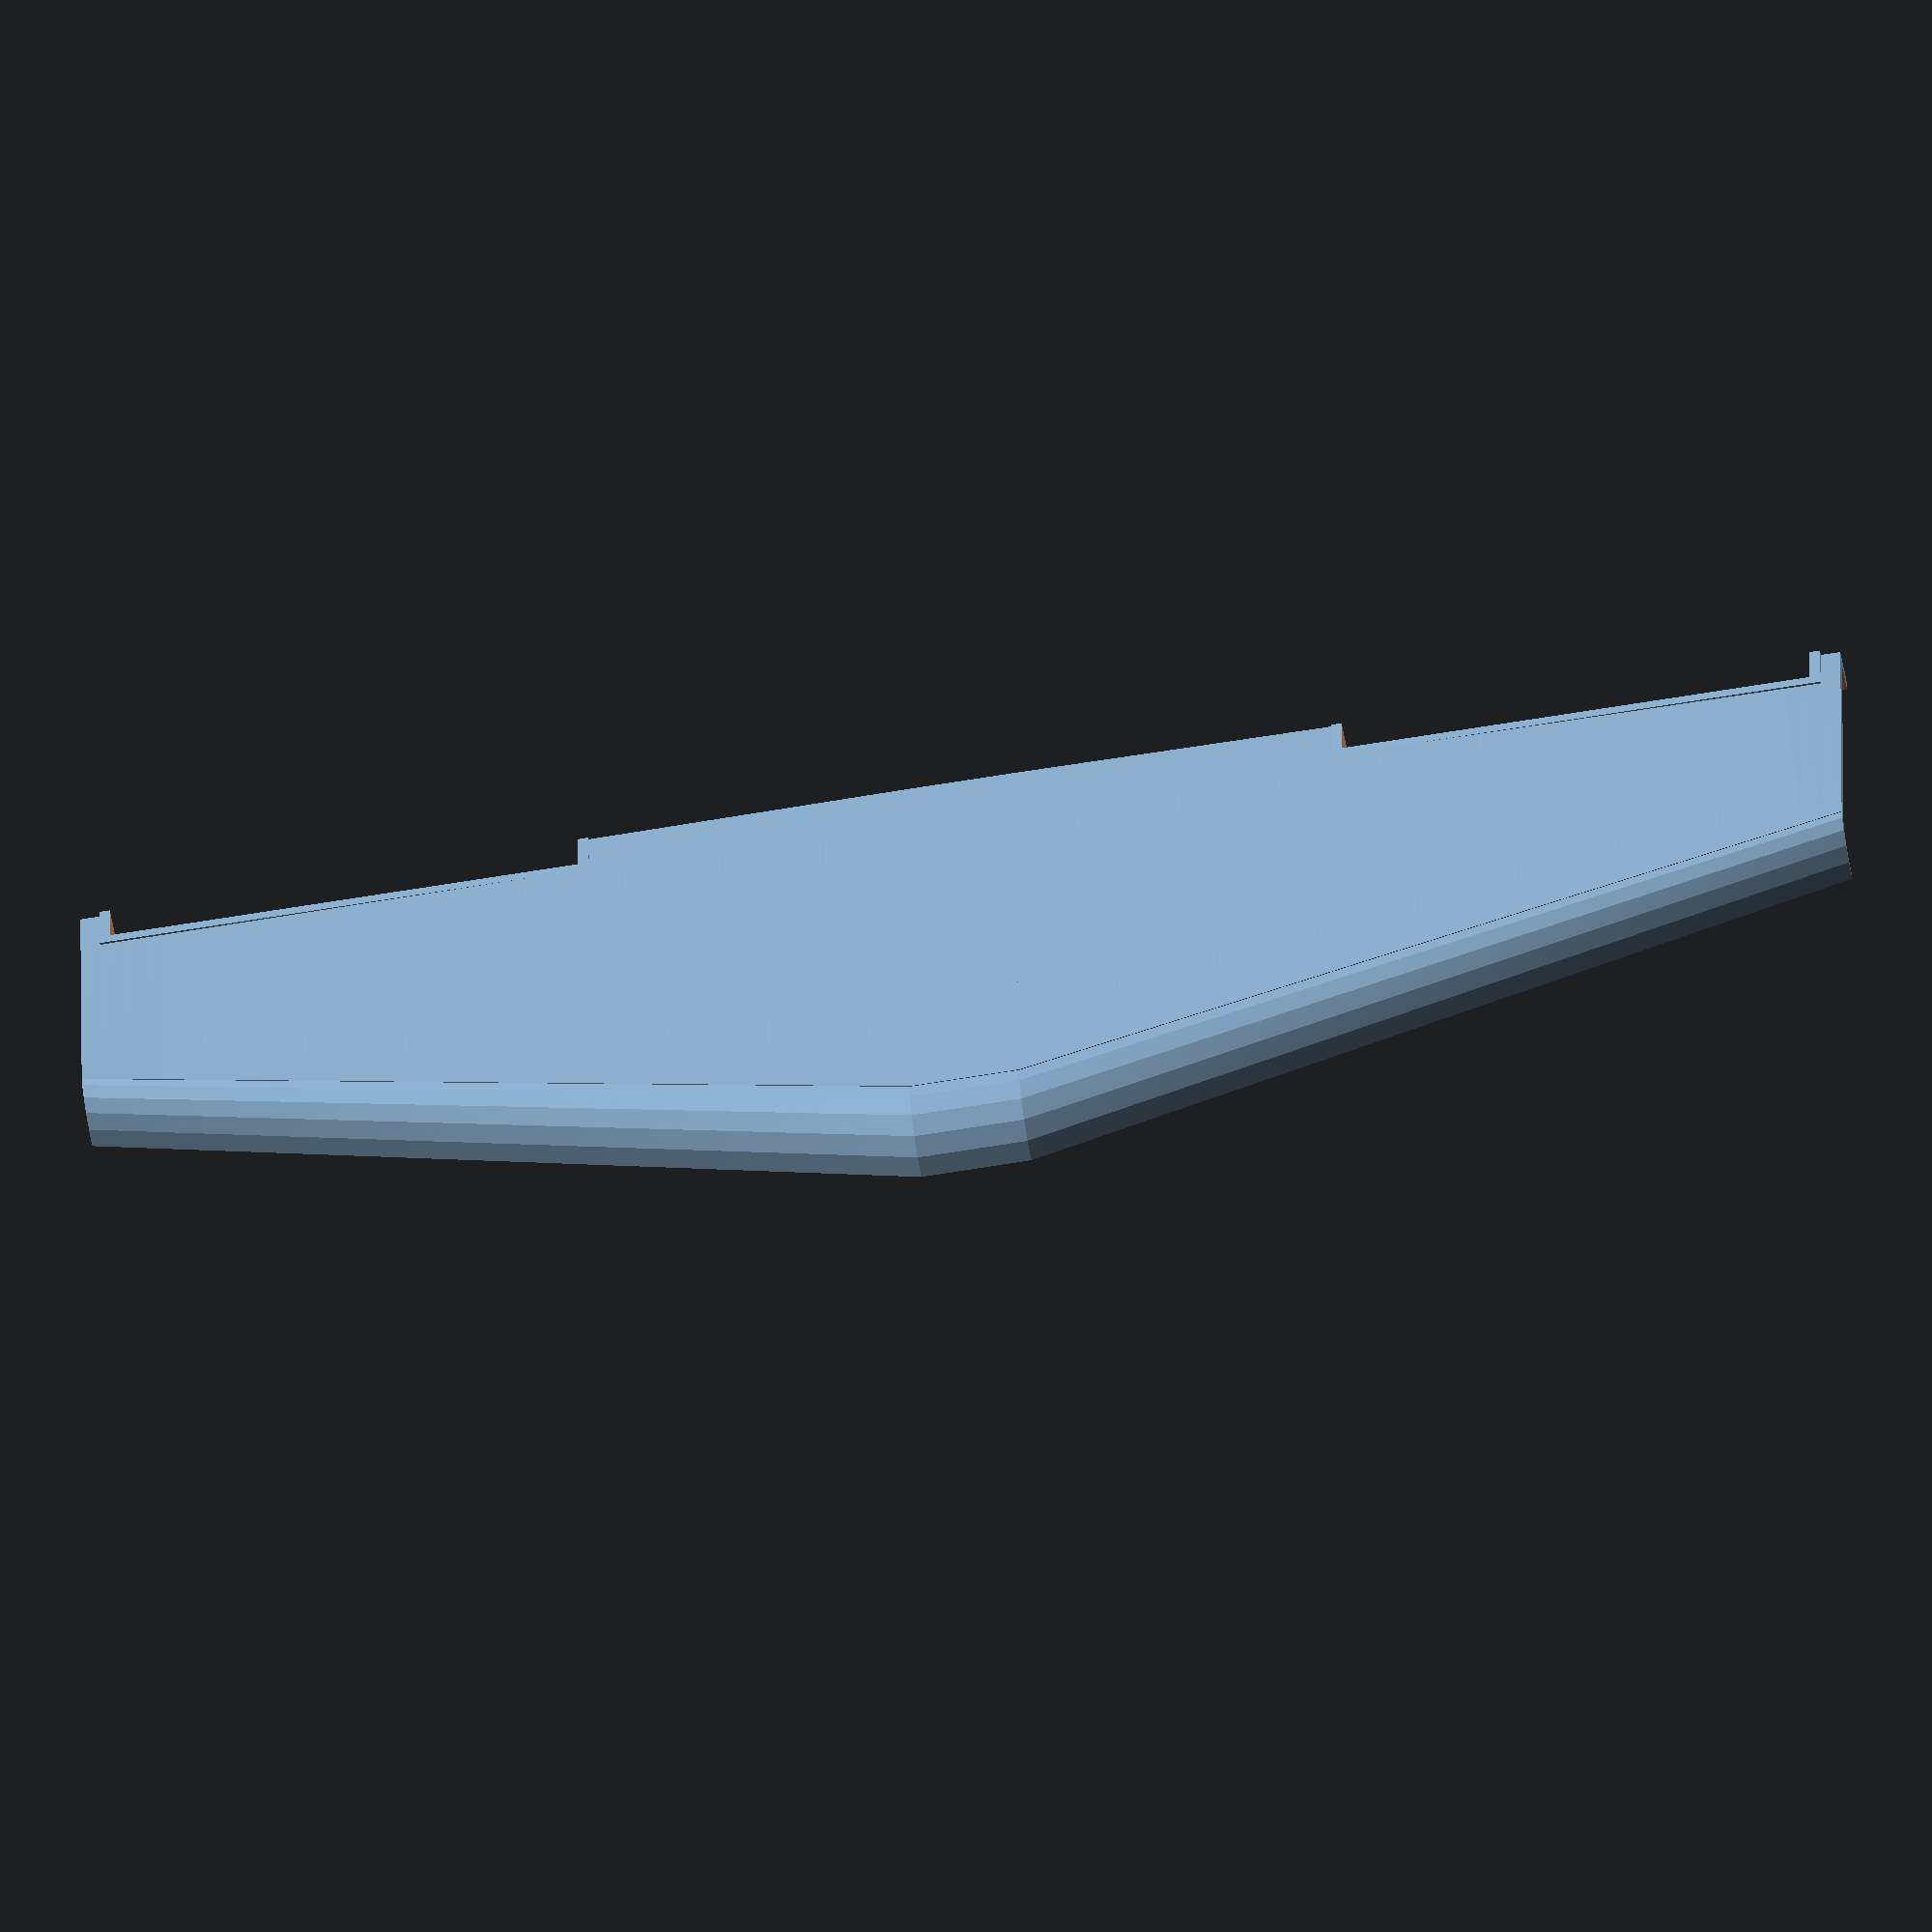
<openscad>
module wingEdge(startchord,endchord,leadingEdgeThickness,trailingEdgeThickness,thickness){
    mainWingLength = startchord-(leadingEdgeThickness);
    linear_extrude(height = thickness, convexity = 100, twist = 0,scale=[endchord/startchord,1-0.005*(abs(endchord-startchord))]){
    translate([mainWingLength,0,0]){
    intersection(){
    square(leadingEdgeThickness,[0,0,0]);
    circle(r=leadingEdgeThickness);
    
}
    polygon(points=[[0,0],[0,leadingEdgeThickness],[-mainWingLength,trailingEdgeThickness],[-mainWingLength,0]]);
}
}
}
//6.4inches wide
//1.16 inches at wing edge
//2.15inches at wing middle
//front flat section at 0.2inches from center line
module wingsection(sliceThickness,startChord,endChord){
    

difference(){
    wingthickness = 1;//mm
    leadingEdgeChord = 5;
    trailingEdgeChord = 3;
    translate([-wingthickness,0,0]){
    wingEdge(startChord+wingthickness*2,endChord+wingthickness*2,leadingEdgeChord+wingthickness,trailingEdgeChord+wingthickness,sliceThickness);
    }
    {

    wingEdge(startChord,endChord,leadingEdgeChord,trailingEdgeChord,sliceThickness+2);
        mirror([0,1,0]){
            wingEdge(startChord,endChord,leadingEdgeChord,trailingEdgeChord,sliceThickness+2);
        }
    }
}
}

module basicWingHalf(){
    wingCentre = 2.15*25.4;
    wingEdge = 1.16*25.4;
    winglength = 3.0*25.4;
    wingCentreLength = 0.2*25.4;
translate([0,0,0.2*25.4]){
    wingsection(winglength,wingCentre,wingEdge);
}
    wingsection(wingCentreLength,wingCentre,wingCentre);
}

//0.15in to 1.85in

module wingHalf(){
    offset = (3.2-1.85)*25.4;
    thickness = 1;
    length = 25.4*(1.85-0.15);
    difference(){
        union(){ 
            basicWingHalf();
            translate([-1,0,offset]){
                cube([5,4,length+2*thickness]);
            }
         }
        translate([-2*thickness,-thickness,offset+thickness]){
            cube([5,12,length]);
        }
    }
    
    
    
}

rotate([0,0,177.5]){
wingHalf();
mirror([0,0,1]){
    wingHalf();
}
}



</openscad>
<views>
elev=60.5 azim=272.5 roll=99.9 proj=o view=wireframe
</views>
